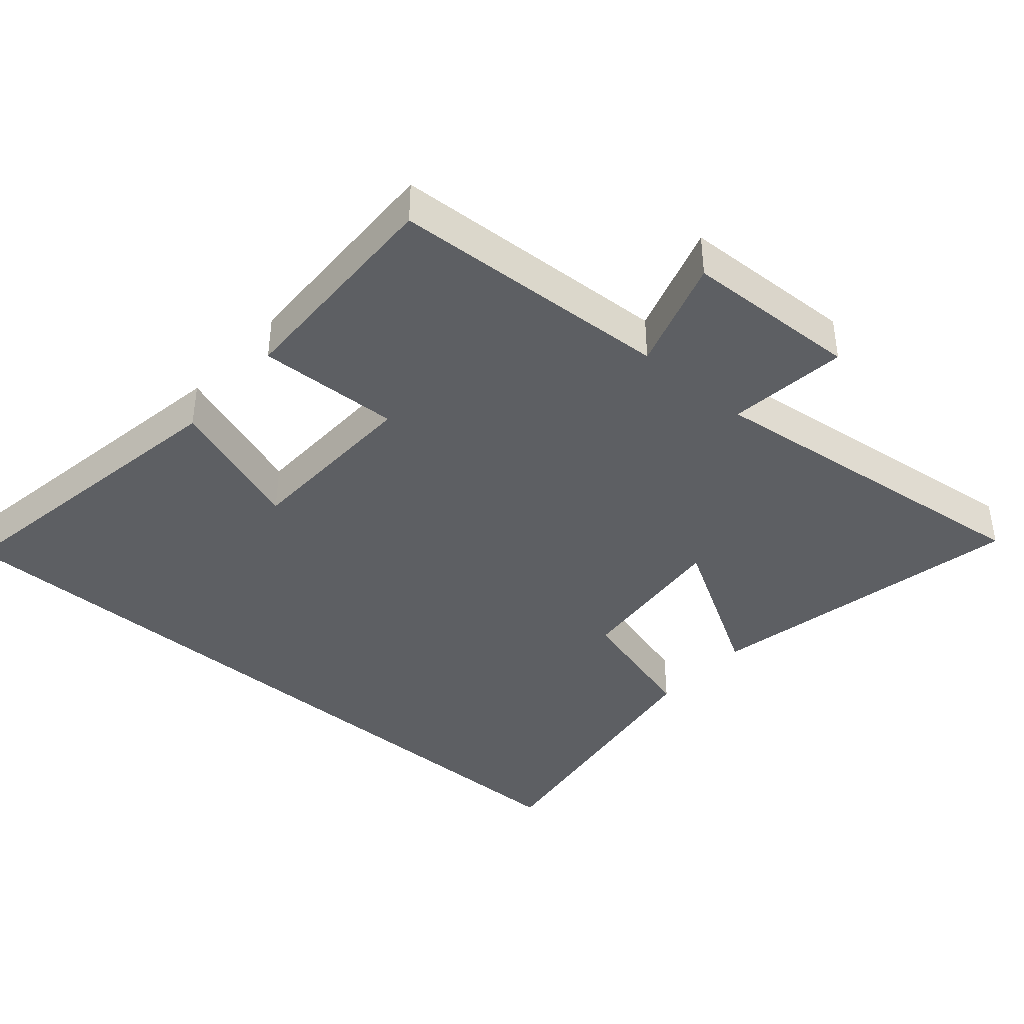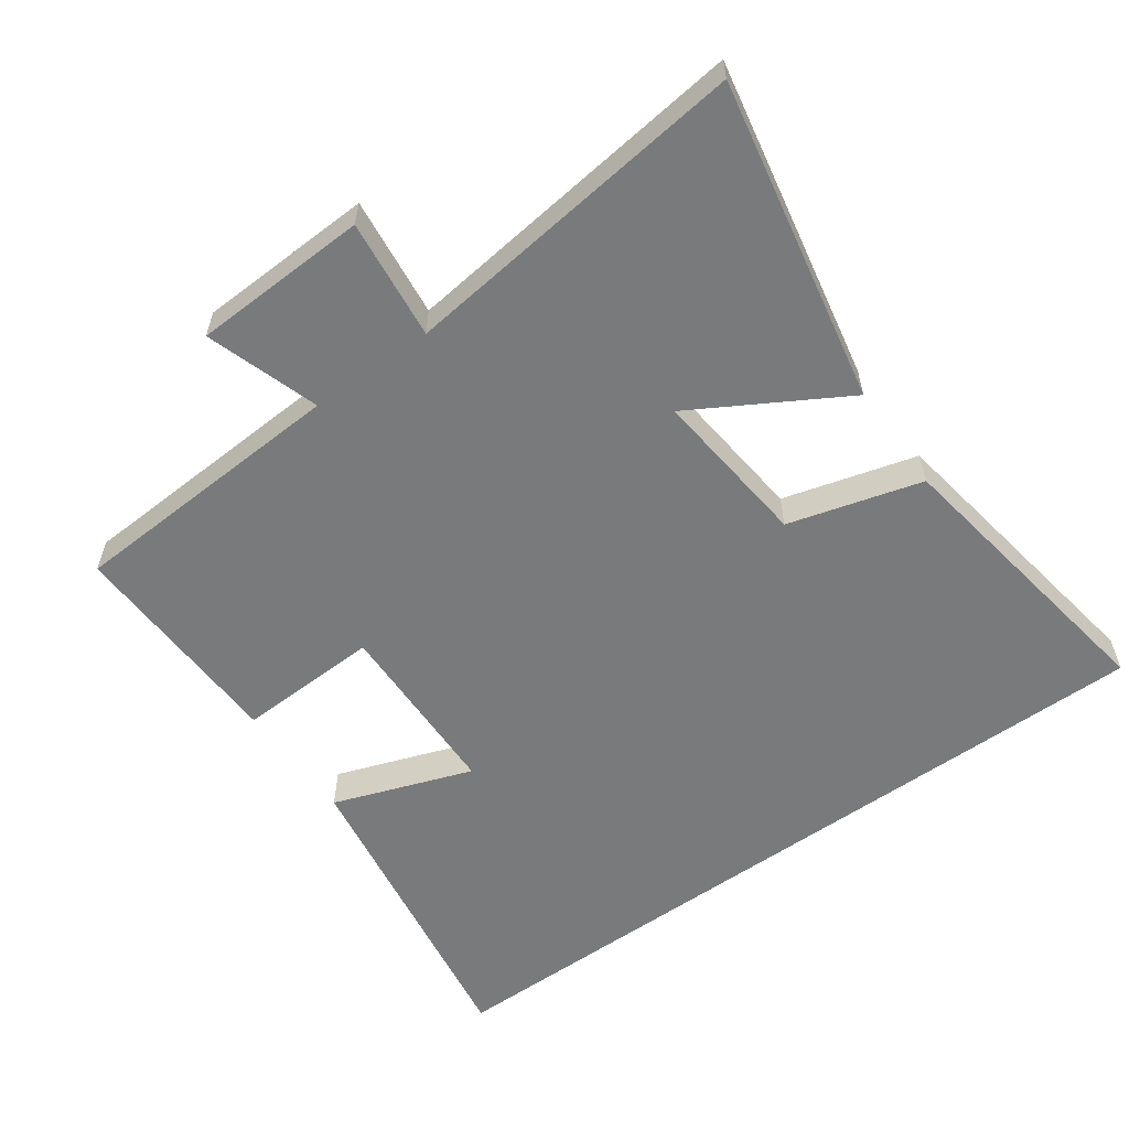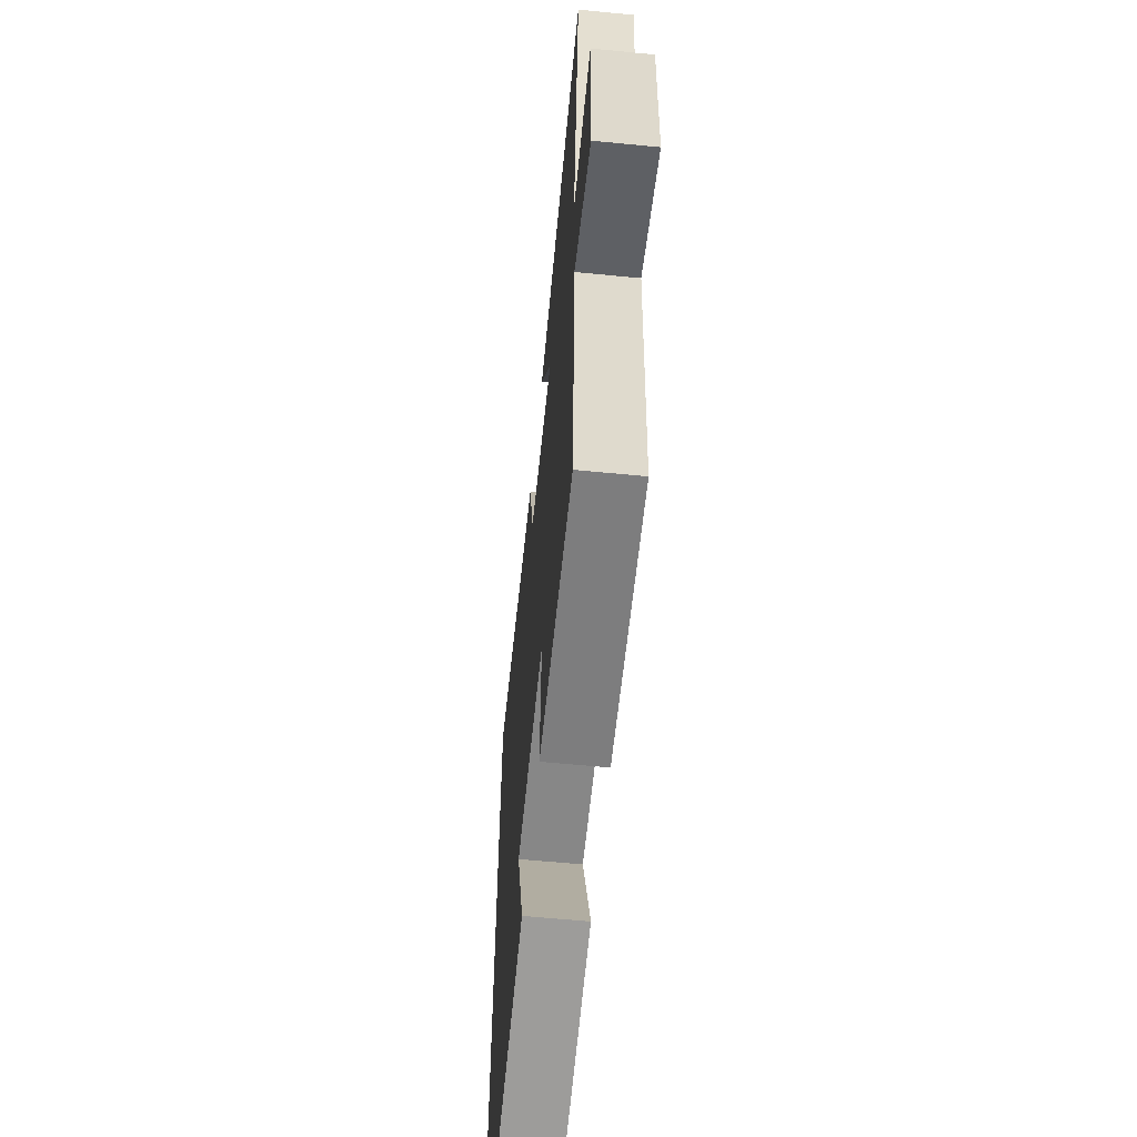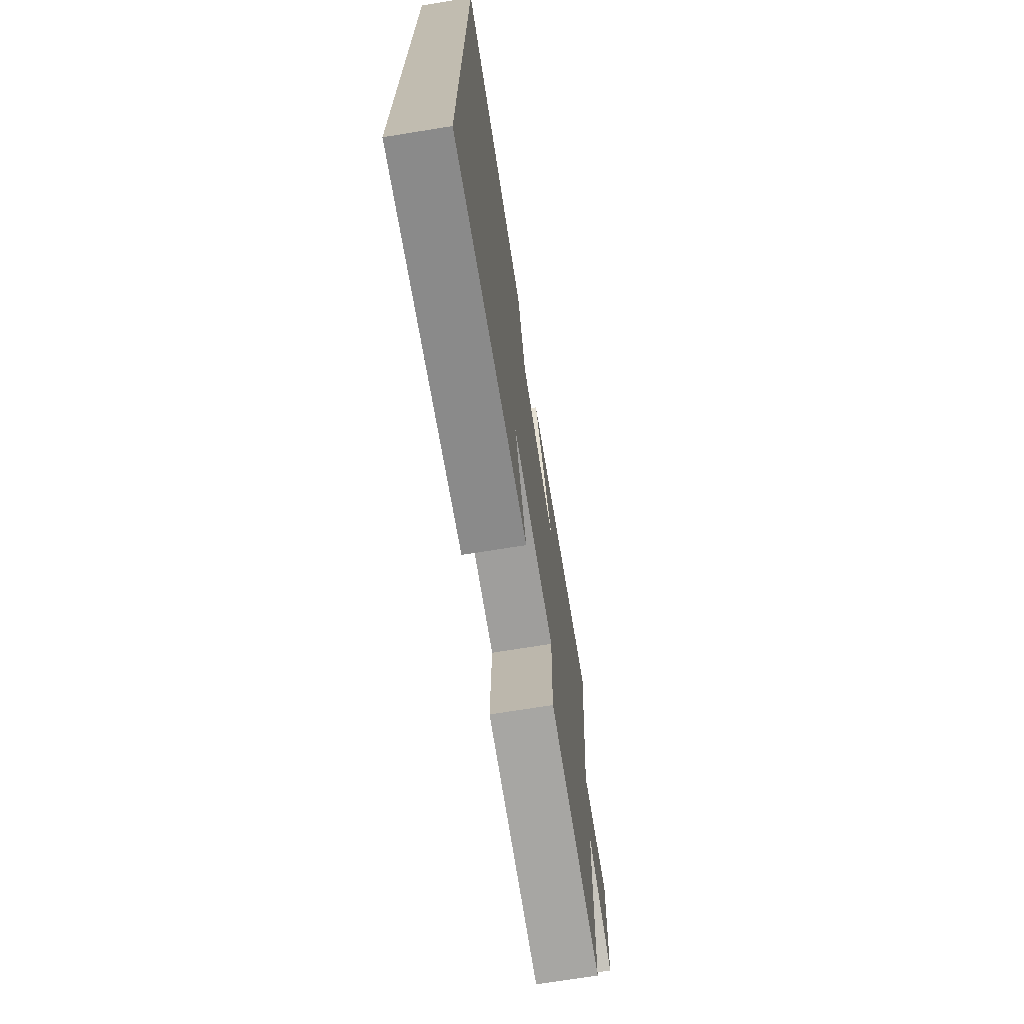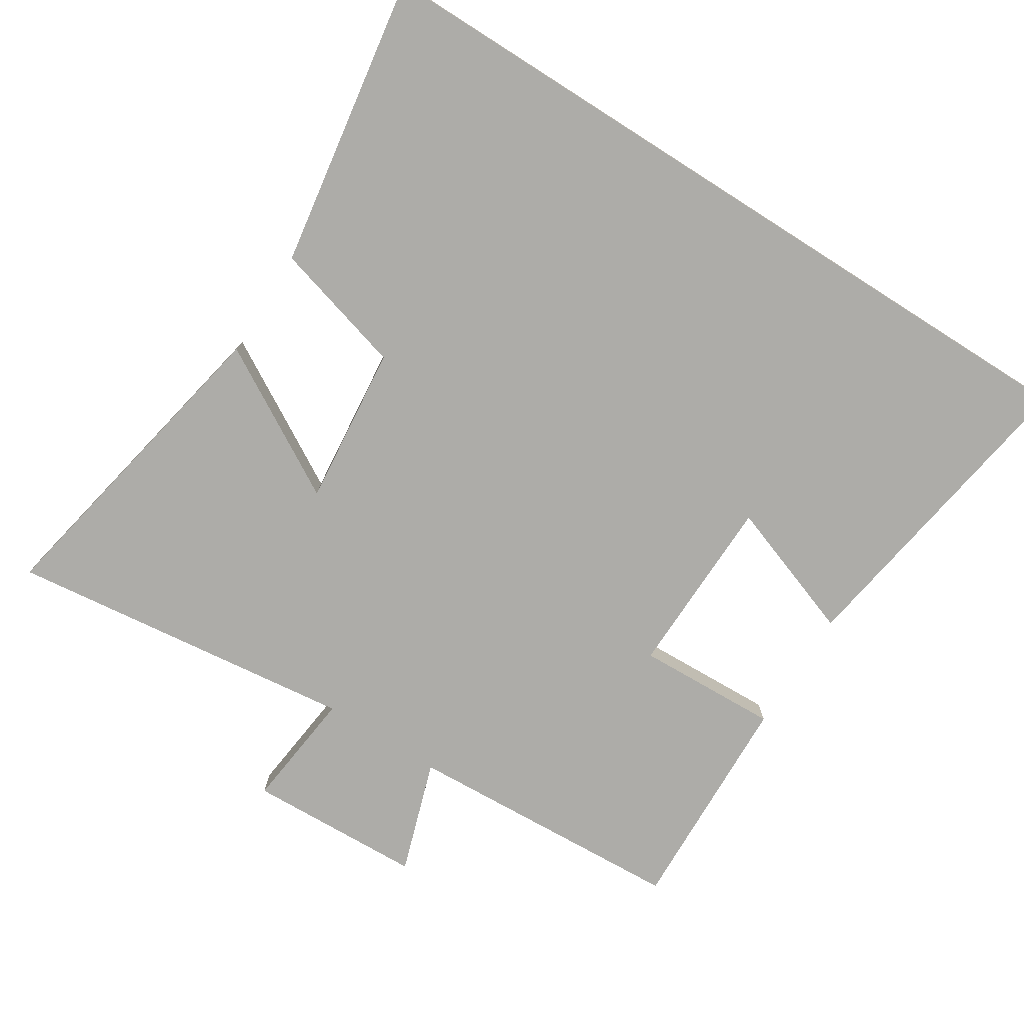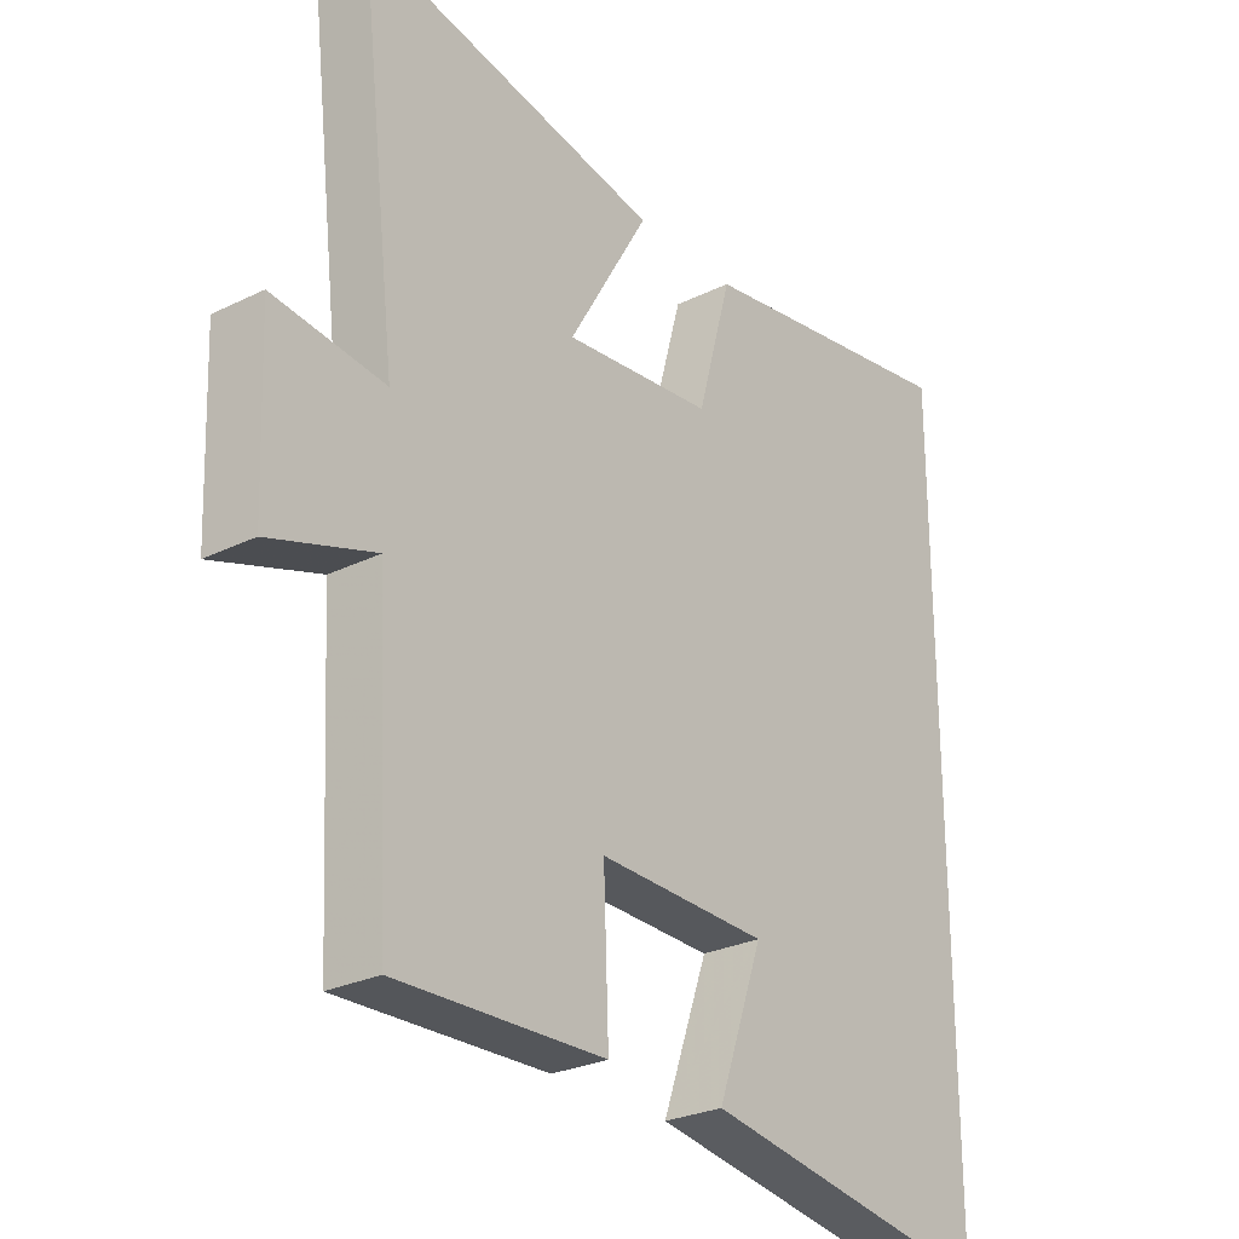
<metadata>
{"format":"obj","ext":"obj","renderer":"f3d","projection":"perspective","resolution":1024,"background":"white","views":[{"elev":-39.8,"azim":-131.2,"up":"+Y"},{"elev":-58.0,"azim":-54.4,"up":"+Y"},{"elev":-61.0,"azim":-95.7,"up":"+Z"},{"elev":-72.2,"azim":99.1,"up":"+Z"},{"elev":-76.6,"azim":57.6,"up":"+Y"},{"elev":-27.1,"azim":-52.8,"up":"+Z"}]}
</metadata>
<code>
v 0.5 0.07 -0.574
v 0.035 0.07 -0.5
v 0.107 0.07 -0.298
v -0.159 0.07 -0.292
v -0.151 0.07 -0.5
v -0.478 0.07 -0.511
v -0.5 0.07 -0.1
v -0.665 0.07 -0.154
v -0.675 0.07 0.102
v -0.5 0.07 0.082
v -0.561 0.07 0.593
v -0.09 0.07 0.5
v -0.216 0.07 0.282
v 0.018 0.07 0.306
v 0.072 0.07 0.5
v 0.5 0.07 0.568
v 0.5 0 -0.574
v 0.035 0 -0.5
v 0.107 0 -0.298
v -0.159 0 -0.292
v -0.151 0 -0.5
v -0.478 0 -0.511
v -0.5 0 -0.1
v -0.665 0 -0.154
v -0.675 0 0.102
v -0.5 0 0.082
v -0.561 0 0.593
v -0.09 0 0.5
v -0.216 0 0.282
v 0.018 0 0.306
v 0.072 0 0.5
v 0.5 0 0.568
f 14 15 16 1
f 13 14 1
f 10 11 12 13
f 7 8 9 10
f 7 10 13
f 6 7 13
f 5 6 13
f 4 5 13
f 3 4 13
f 1 2 3
f 1 3 13
f 17 32 31 30
f 17 30 29
f 29 28 27 26
f 26 25 24 23
f 29 26 23
f 29 23 22
f 29 22 21
f 29 21 20
f 29 20 19
f 19 18 17
f 29 19 17
f 1 17 18 2
f 2 18 19 3
f 3 19 20 4
f 4 20 21 5
f 5 21 22 6
f 6 22 23 7
f 7 23 24 8
f 8 24 25 9
f 9 25 26 10
f 10 26 27 11
f 11 27 28 12
f 12 28 29 13
f 13 29 30 14
f 14 30 31 15
f 15 31 32 16
f 16 32 17 1

</code>
